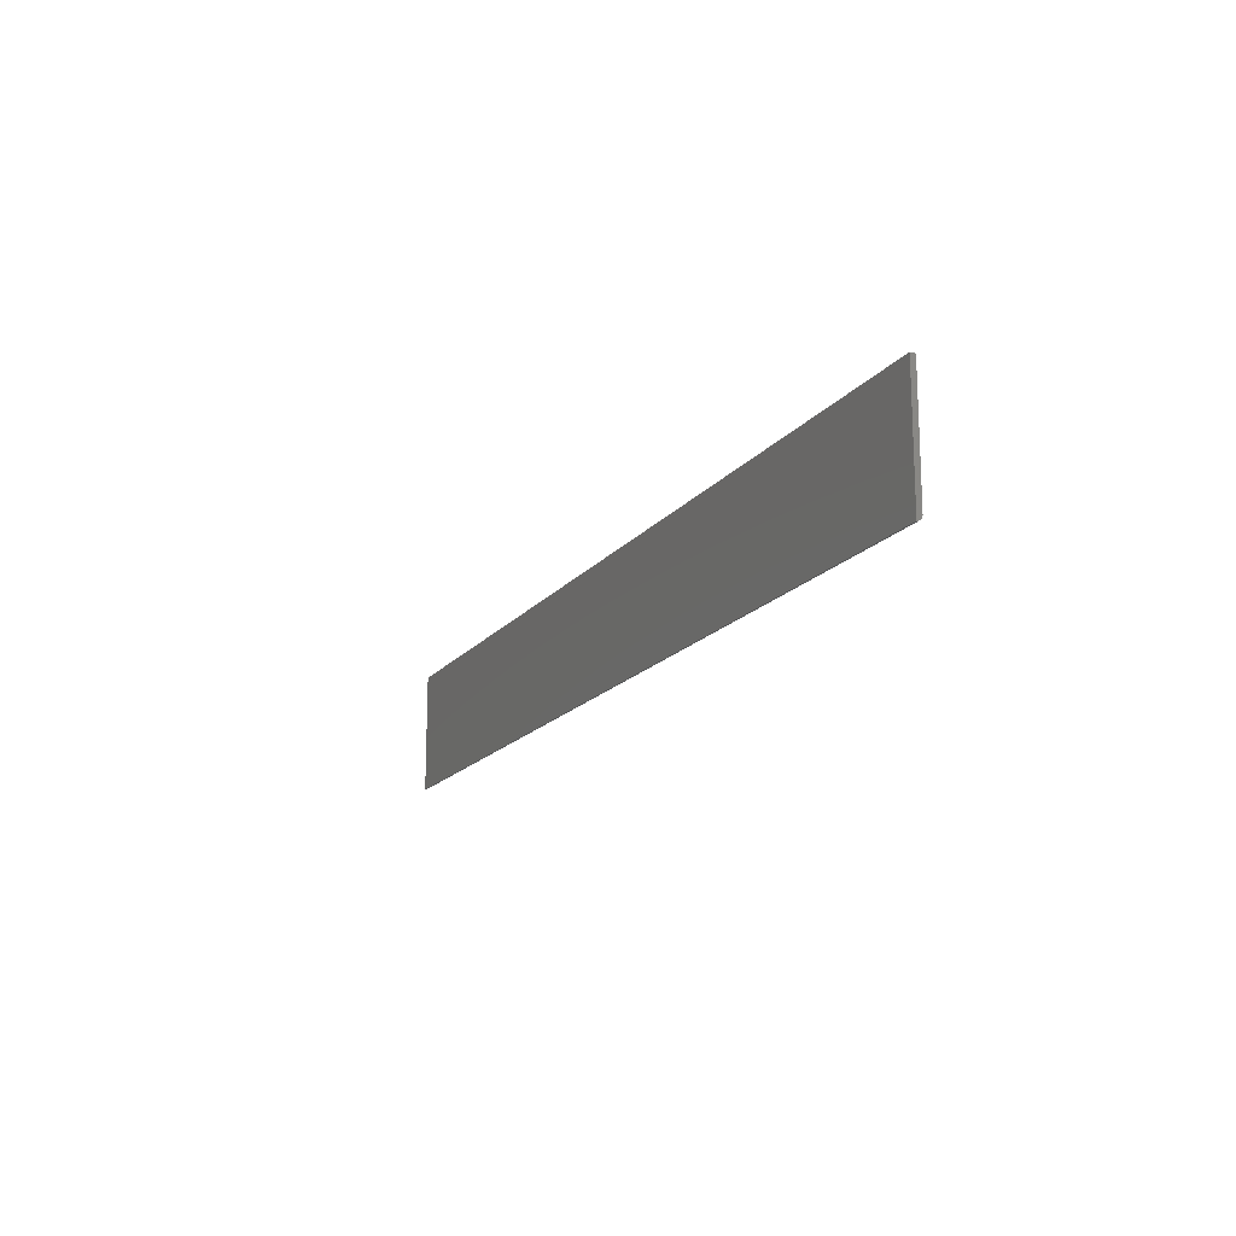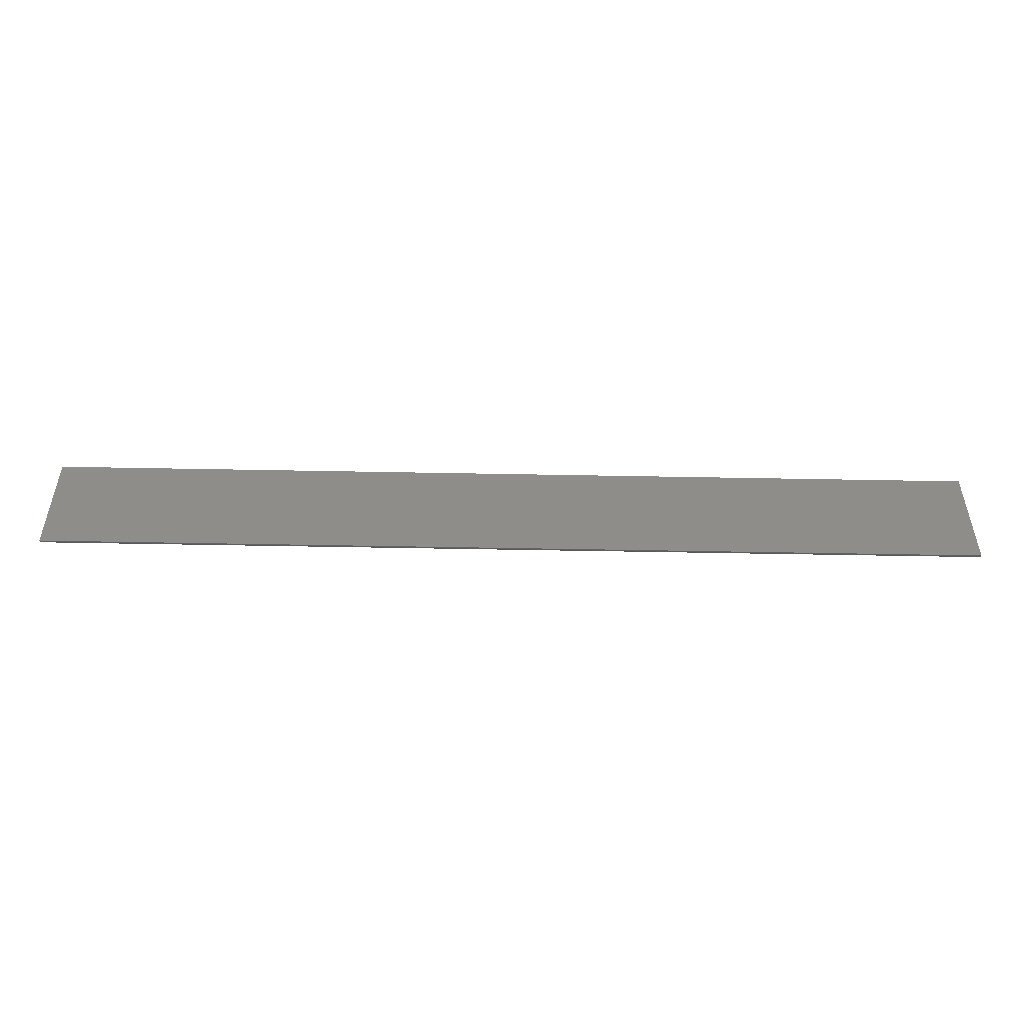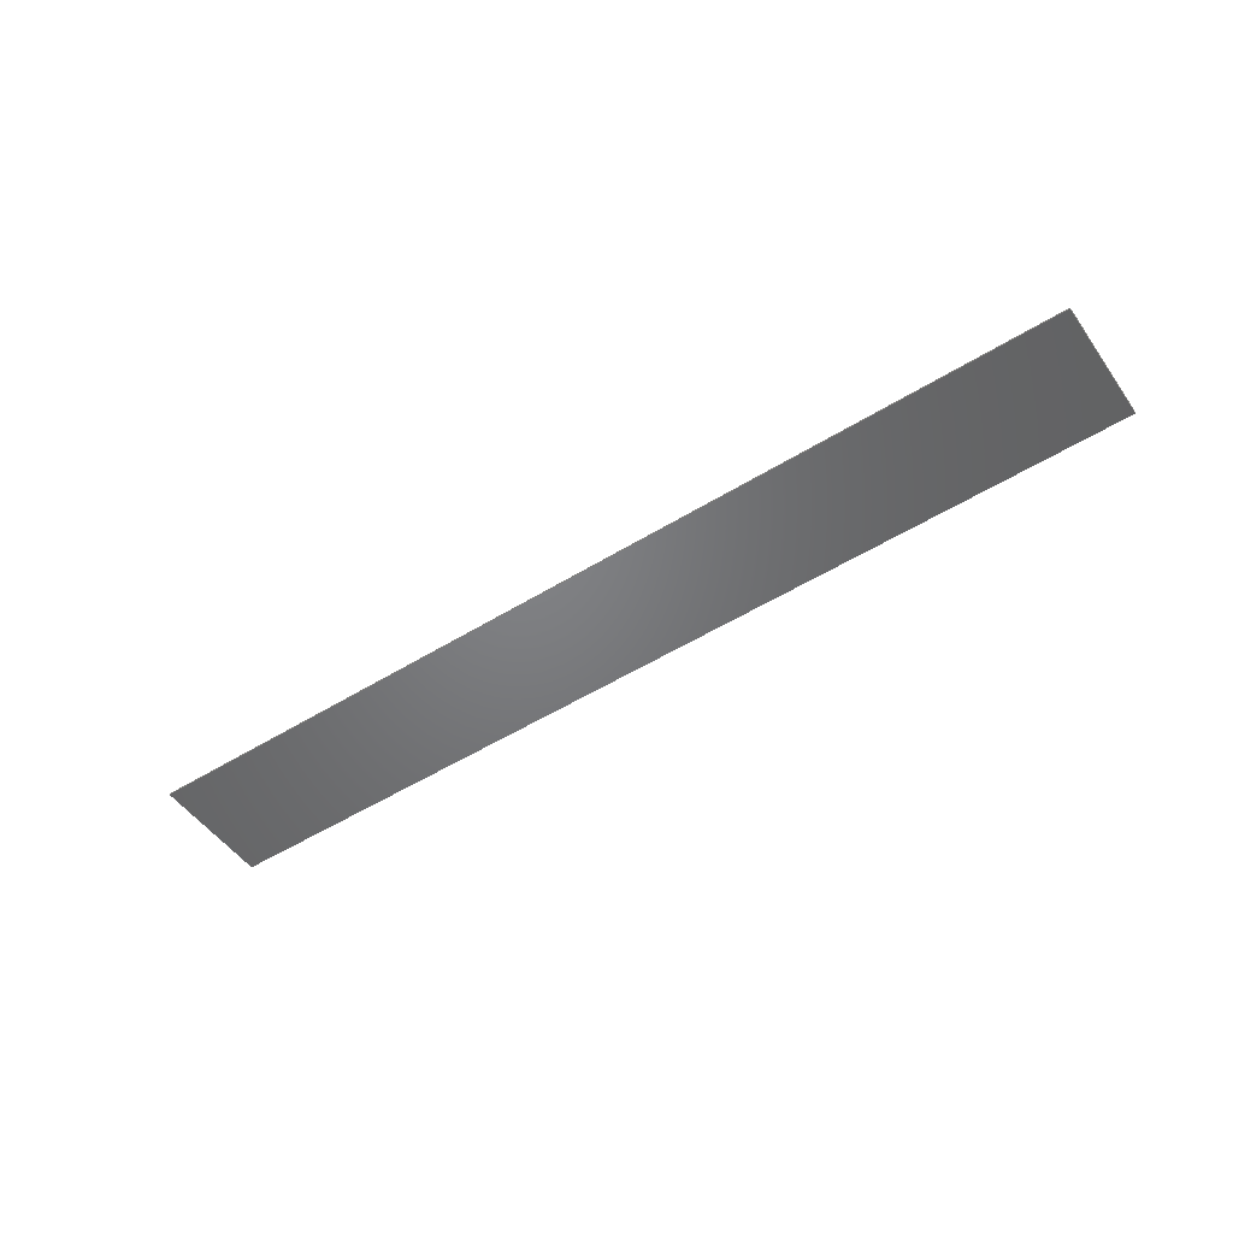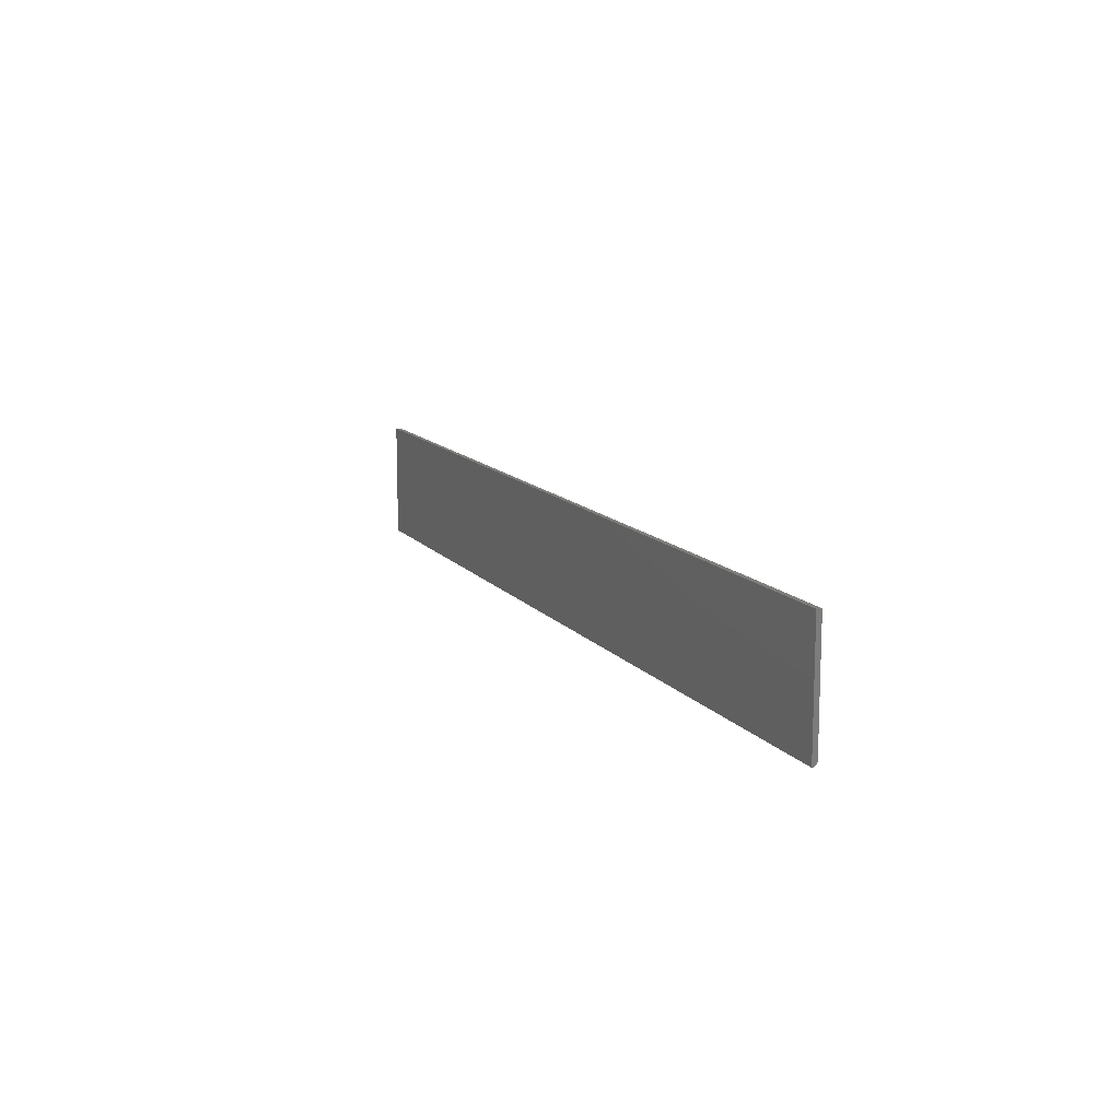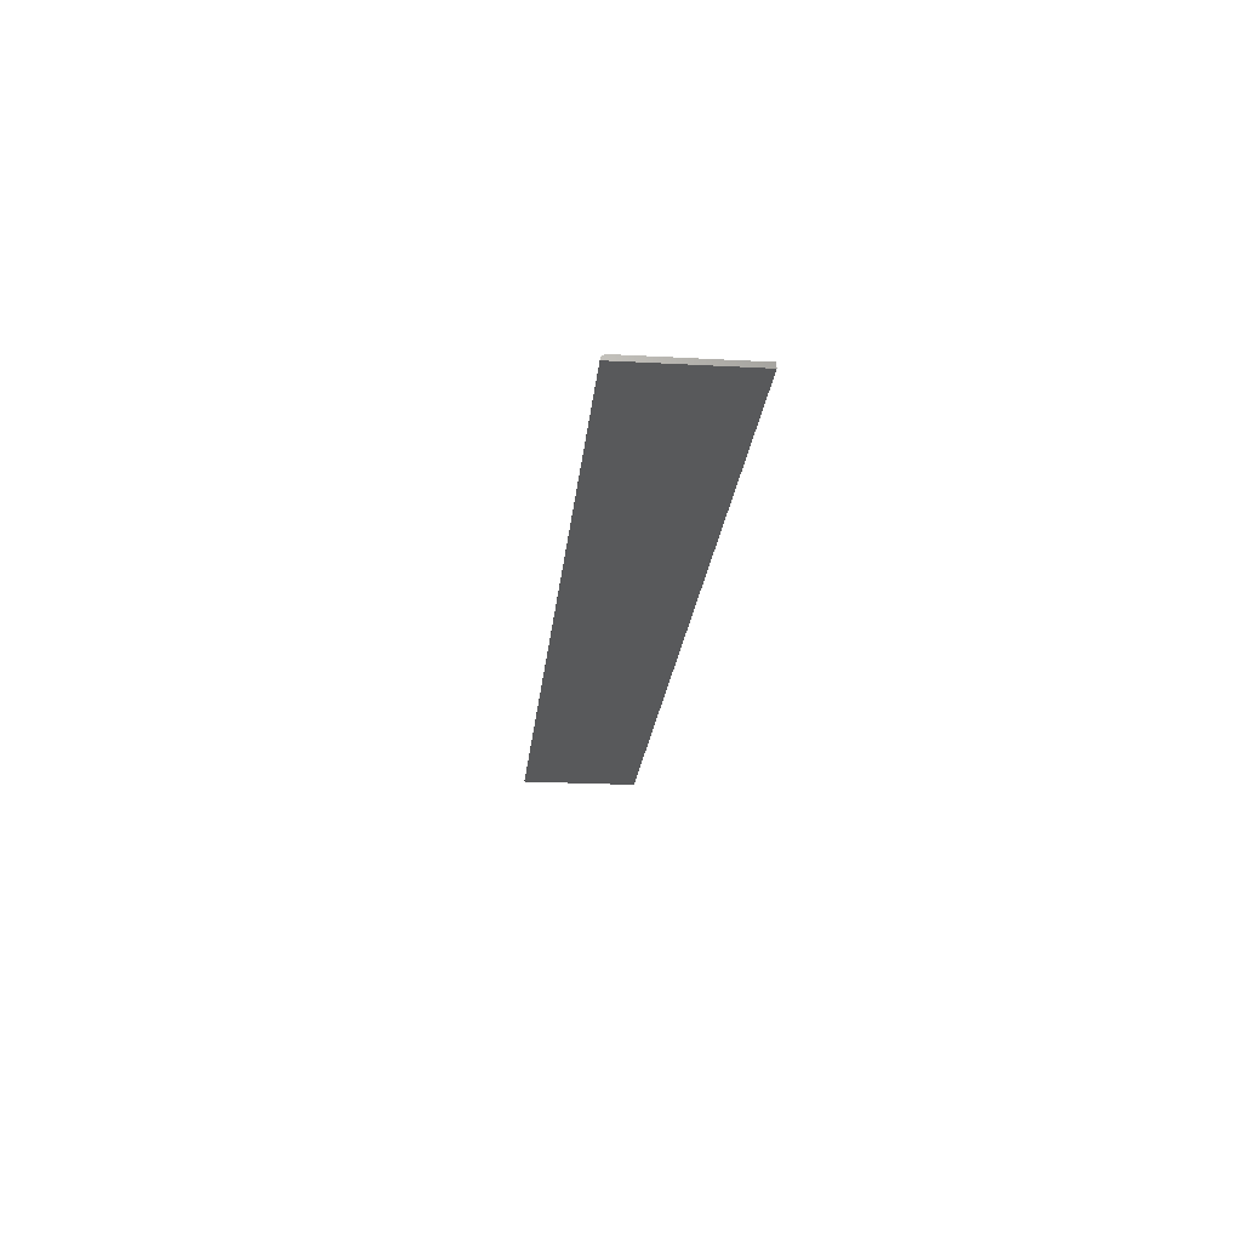
<metadata>
{"format":"stl","ext":"stl","renderer":"f3d","projection":"perspective","resolution":1024,"background":"white","views":[{"elev":-16.3,"azim":-114.7,"up":"+Y"},{"elev":-50.4,"azim":178.8,"up":"+Y"},{"elev":-50.8,"azim":34.2,"up":"+Z"},{"elev":12.4,"azim":-113.2,"up":"+Y"},{"elev":-21.7,"azim":84.5,"up":"+Z"}]}
</metadata>
<code>
# stl→obj: 22 verts, 40 faces
v -0.7266 -0.05469 0.007812
v 0.75 -0.05469 0.007812
v -0.7266 0.124 0.007812
v 0.75 0.124 0.007812
v -0.7266 -0.05903 0.006496
v -0.7266 -0.05621 0.007662
v -0.7266 -0.05768 0.007218
v -0.7266 0.124 0
v -0.7266 -0.0625 0
v -0.7266 -0.06235 0.001524
v -0.7266 -0.06191 0.00299
v -0.7266 -0.06118 0.00434
v -0.7266 -0.06021 0.005524
v 0.75 -0.05621 0.007662
v 0.75 -0.05903 0.006496
v 0.75 -0.05768 0.007218
v 0.75 0.124 0
v 0.75 -0.06021 0.005524
v 0.75 -0.06118 0.00434
v 0.75 -0.06191 0.00299
v 0.75 -0.06235 0.001524
v 0.75 -0.0625 0
f 1 2 3
f 3 2 4
f 1 5 6
f 1 3 5
f 6 5 7
f 8 9 10
f 8 10 11
f 8 11 12
f 8 12 13
f 8 13 5
f 8 5 3
f 2 14 15
f 15 14 16
f 17 4 2
f 17 2 15
f 17 15 18
f 17 18 19
f 17 19 20
f 17 20 21
f 17 21 22
f 9 8 22
f 22 8 17
f 9 22 10
f 10 22 21
f 10 21 11
f 11 21 20
f 11 20 12
f 12 20 19
f 12 19 13
f 13 19 18
f 13 18 5
f 5 18 15
f 5 15 7
f 7 15 16
f 7 16 6
f 6 16 14
f 6 14 1
f 1 14 2
f 4 17 3
f 3 17 8

</code>
